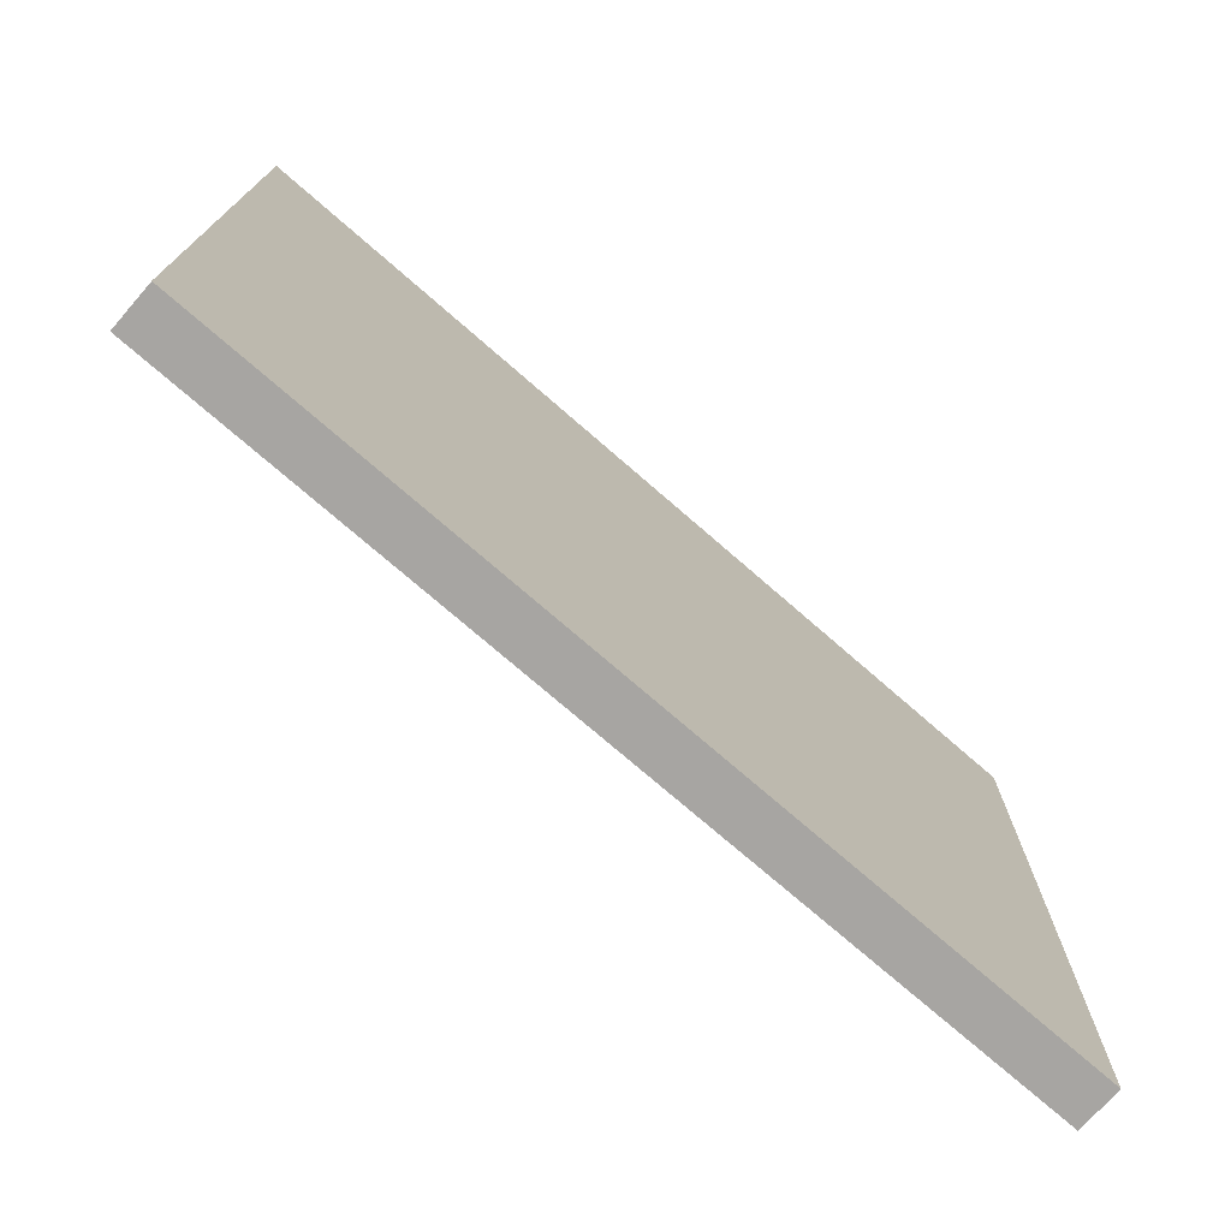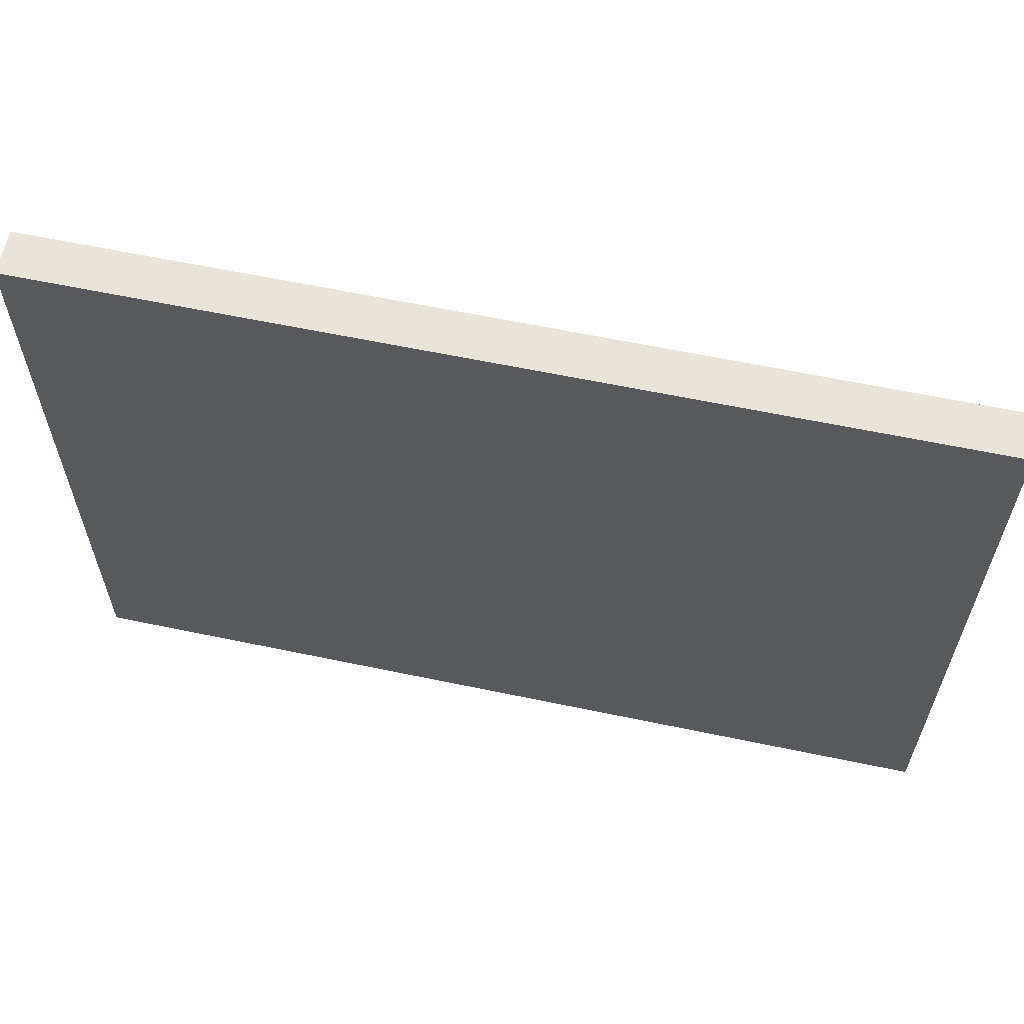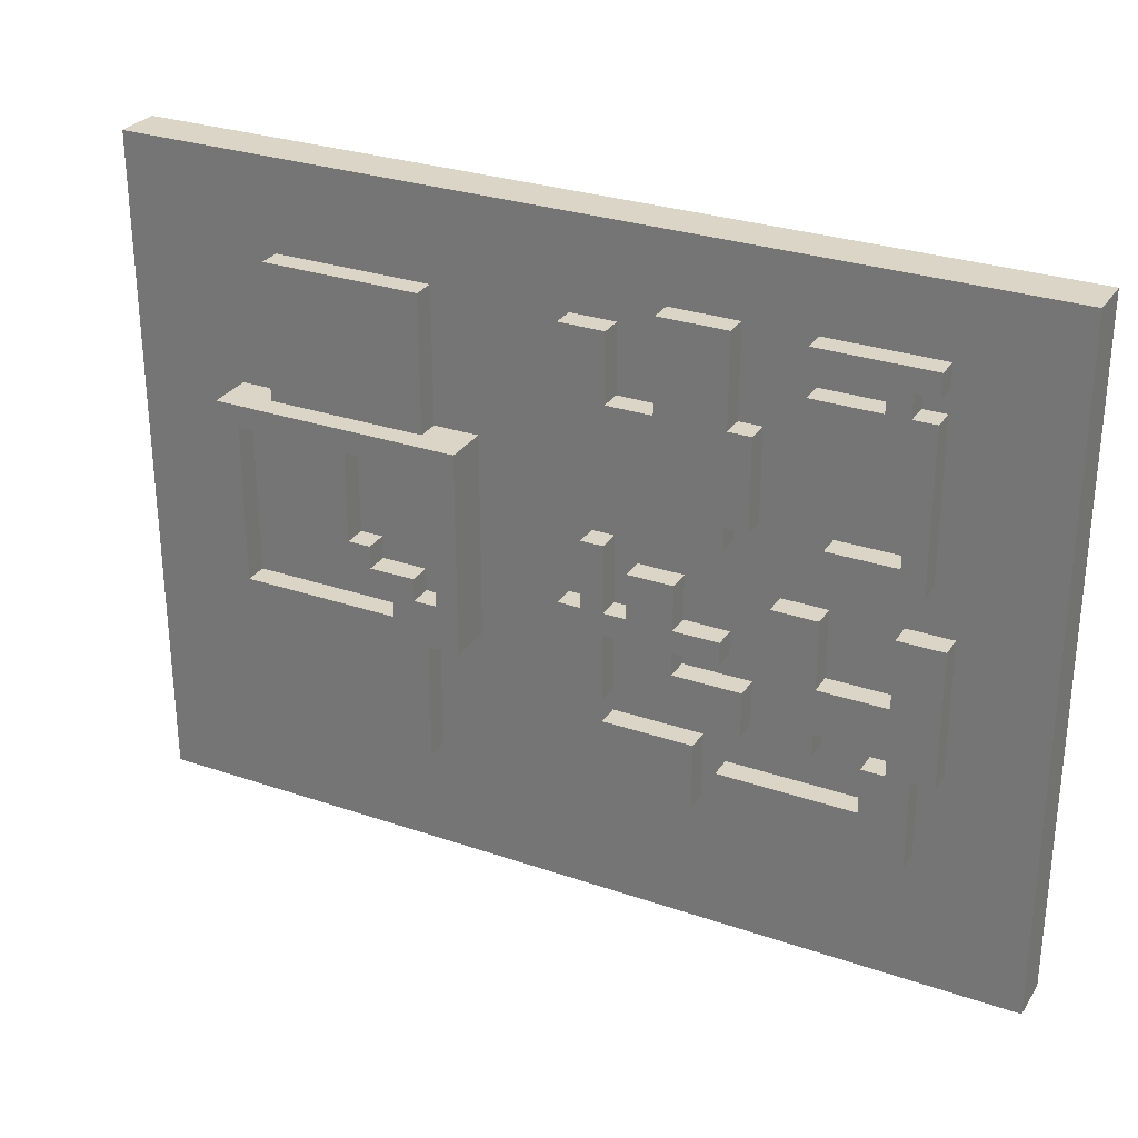
<metadata>
{"format":"obj","ext":"obj","renderer":"f3d","projection":"perspective","resolution":1024,"background":"white","views":[{"elev":-73.9,"azim":138.9,"up":"+Y"},{"elev":61.0,"azim":-167.9,"up":"+Y"},{"elev":29.0,"azim":27.0,"up":"+Y"}]}
</metadata>
<code>
g advert8_mesh
v -20 0 -0
v -20 0 -2
v -20 30 -0
v -20 30 -2
v -15 11 2
v -15 11 -0
v -15 20 2
v -15 20 -0
v -13 5 1
v -13 5 -0
v -13 11 1
v -13 11 -0
v -13 20 1
v -13 20 -0
v -13 26 1
v -13 26 -0
v -10 15 2
v -10 15 1
v -10 19 2
v -10 19 1
v -9 14 2
v -9 14 1
v -9 15 2
v -9 15 1
v -8 13 2
v -8 13 1
v -8 14 2
v -8 14 1
v -7 12 2
v -7 12 1
v -7 13 2
v -7 13 1
v -5 13 2
v -5 13 1
v -5 15 1
v -5 16 1
v -5 18 1
v -5 19 2
v -5 19 1
v 0 13 1
v 0 13 -0
v 0 14 1
v 0 14 -0
v 0 19 1
v 0 19 -0
v 0 26 1
v 0 26 -0
v 1 10 1
v 1 10 -0
v 1 13 1
v 1 13 -0
v 1 14 1
v 1 14 -0
v 1 17 1
v 1 17 -0
v 2 7 1
v 2 7 -0
v 2 9 1
v 2 9 -0
v 3 6 1
v 3 6 -0
v 3 7 1
v 3 7 -0
v 3 10 1
v 3 10 -0
v 3 13 1
v 3 13 -0
v 3 14 1
v 3 14 -0
v 3 16 1
v 3 16 -0
v 4 18 1
v 4 18 -0
v 4 19 1
v 4 19 -0
v 4 23 1
v 4 23 -0
v 4 27 1
v 4 27 -0
v 7 6 1
v 7 6 -0
v 7 8 1
v 7 8 -0
v 9 10 1
v 9 10 -0
v 9 16 1
v 9 16 -0
v 10 20 1
v 10 20 -0
v 10 25 1
v 10 25 -0
v 10 26 1
v 10 26 -0
v 10 27 1
v 10 27 -0
v 11 18 1
v 11 18 -0
v 11 19 1
v 11 19 -0
v 13 8 1
v 13 8 -0
v 13 10 1
v 13 10 -0
v 13 25 1
v 13 25 -0
v 13 26 1
v 13 26 -0
v 14 10 1
v 14 10 -0
v 14 11 1
v 14 11 -0
v 14 13 1
v 14 13 -0
v 14 16 1
v 14 16 -0
v 14 19 1
v 14 19 -0
v 14 20 1
v 14 20 -0
v -14 12 2
v -14 12 1
v -14 13 1
v -14 15 1
v -14 16 1
v -14 18 1
v -14 19 2
v -14 19 1
v -9 15 2
v -9 15 1
v -9 19 2
v -9 19 1
v -8 14 2
v -8 14 1
v -8 15 2
v -8 15 1
v -6 5 1
v -6 5 -0
v -6 11 1
v -6 11 -0
v -6 13 2
v -6 13 1
v -6 14 2
v -6 14 1
v -6 20 1
v -6 20 -0
v -6 26 1
v -6 26 -0
v -4 11 2
v -4 11 -0
v -4 20 2
v -4 20 -0
v 2 10 1
v 2 10 -0
v 2 13 1
v 2 13 -0
v 2 14 1
v 2 14 -0
v 2 17 1
v 2 17 -0
v 2 23 1
v 2 23 -0
v 2 26 1
v 2 26 -0
v 5 12 1
v 5 12 -0
v 5 13 1
v 5 13 -0
v 5 14 1
v 5 14 -0
v 5 16 1
v 5 16 -0
v 6 6 1
v 6 6 -0
v 6 9 1
v 6 9 -0
v 7 13 1
v 7 13 -0
v 7 14 1
v 7 14 -0
v 7 18 1
v 7 18 -0
v 7 19 1
v 7 19 -0
v 7 23 1
v 7 23 -0
v 7 27 1
v 7 27 -0
v 8 10 1
v 8 10 -0
v 8 12 1
v 8 12 -0
v 8 19 1
v 8 19 -0
v 8 23 1
v 8 23 -0
v 11 10 1
v 11 10 -0
v 11 11 1
v 11 11 -0
v 11 13 1
v 11 13 -0
v 11 16 1
v 11 16 -0
v 14 25 1
v 14 25 -0
v 14 26 1
v 14 26 -0
v 15 6 1
v 15 6 -0
v 15 10 1
v 15 10 -0
v 15 18 1
v 15 18 -0
v 15 25 1
v 15 25 -0
v 15 26 1
v 15 26 -0
v 15 27 1
v 15 27 -0
v 16 10 1
v 16 10 -0
v 16 16 1
v 16 16 -0
v 20 0 -0
v 20 0 -2
v 20 30 -0
v 20 30 -2
v -15 11 2
v -15 20 2
v -14 12 2
v -14 19 2
v -10 15 2
v -10 19 2
v -9 14 2
v -9 15 2
v -9 19 2
v -8 13 2
v -8 14 2
v -8 15 2
v -7 12 2
v -7 13 2
v -6 13 2
v -6 14 2
v -5 12 2
v -5 13 2
v -5 19 2
v -4 11 2
v -4 20 2
v -14 12 1
v -14 13 1
v -14 15 1
v -14 16 1
v -14 18 1
v -14 19 1
v -13 5 1
v -13 11 1
v -13 12 1
v -13 13 1
v -13 15 1
v -13 16 1
v -13 18 1
v -13 19 1
v -13 20 1
v -13 26 1
v -10 12 1
v -10 13 1
v -10 15 1
v -10 19 1
v -9 12 1
v -9 13 1
v -9 14 1
v -9 15 1
v -9 19 1
v -8 13 1
v -8 14 1
v -8 15 1
v -7 12 1
v -7 13 1
v -6 5 1
v -6 11 1
v -6 13 1
v -6 14 1
v -6 15 1
v -6 16 1
v -6 18 1
v -6 19 1
v -6 20 1
v -6 26 1
v -5 13 1
v -5 15 1
v -5 16 1
v -5 18 1
v -5 19 1
v 0 13 1
v 0 14 1
v 0 19 1
v 0 26 1
v 1 10 1
v 1 13 1
v 1 14 1
v 1 17 1
v 2 7 1
v 2 9 1
v 2 10 1
v 2 13 1
v 2 14 1
v 2 17 1
v 2 23 1
v 2 26 1
v 3 6 1
v 3 7 1
v 3 10 1
v 3 13 1
v 3 14 1
v 3 16 1
v 4 18 1
v 4 19 1
v 4 23 1
v 4 27 1
v 5 12 1
v 5 13 1
v 5 14 1
v 5 16 1
v 6 6 1
v 6 9 1
v 7 6 1
v 7 8 1
v 7 13 1
v 7 14 1
v 7 18 1
v 7 19 1
v 7 23 1
v 7 27 1
v 8 10 1
v 8 12 1
v 8 19 1
v 8 23 1
v 9 10 1
v 9 16 1
v 10 20 1
v 10 25 1
v 10 26 1
v 10 27 1
v 11 10 1
v 11 11 1
v 11 13 1
v 11 16 1
v 11 18 1
v 11 19 1
v 13 8 1
v 13 10 1
v 13 25 1
v 13 26 1
v 14 10 1
v 14 11 1
v 14 13 1
v 14 16 1
v 14 19 1
v 14 20 1
v 14 25 1
v 14 26 1
v 15 6 1
v 15 10 1
v 15 18 1
v 15 25 1
v 15 26 1
v 15 27 1
v 16 10 1
v 16 16 1
v -20 0 -0
v -20 30 -0
v -19 1 -0
v -19 29 -0
v -15 11 -0
v -15 20 -0
v -13 5 -0
v -13 11 -0
v -13 20 -0
v -13 26 -0
v -6 5 -0
v -6 11 -0
v -6 20 -0
v -6 26 -0
v -4 11 -0
v -4 20 -0
v 0 13 -0
v 0 14 -0
v 0 19 -0
v 0 26 -0
v 1 10 -0
v 1 13 -0
v 1 14 -0
v 1 17 -0
v 2 7 -0
v 2 9 -0
v 2 10 -0
v 2 13 -0
v 2 14 -0
v 2 17 -0
v 2 23 -0
v 2 26 -0
v 3 6 -0
v 3 7 -0
v 3 10 -0
v 3 13 -0
v 3 14 -0
v 3 16 -0
v 4 18 -0
v 4 19 -0
v 4 23 -0
v 4 27 -0
v 5 12 -0
v 5 13 -0
v 5 14 -0
v 5 16 -0
v 6 6 -0
v 6 9 -0
v 7 6 -0
v 7 8 -0
v 7 13 -0
v 7 14 -0
v 7 18 -0
v 7 19 -0
v 7 23 -0
v 7 27 -0
v 8 10 -0
v 8 12 -0
v 8 19 -0
v 8 23 -0
v 9 10 -0
v 9 16 -0
v 10 20 -0
v 10 25 -0
v 10 26 -0
v 10 27 -0
v 11 10 -0
v 11 11 -0
v 11 13 -0
v 11 16 -0
v 11 18 -0
v 11 19 -0
v 13 8 -0
v 13 10 -0
v 13 25 -0
v 13 26 -0
v 14 10 -0
v 14 11 -0
v 14 13 -0
v 14 16 -0
v 14 19 -0
v 14 20 -0
v 14 25 -0
v 14 26 -0
v 15 6 -0
v 15 10 -0
v 15 18 -0
v 15 25 -0
v 15 26 -0
v 15 27 -0
v 16 10 -0
v 16 16 -0
v 19 1 -0
v 19 29 -0
v 20 0 -0
v 20 30 -0
v -20 0 -2
v -20 30 -2
v 20 0 -2
v 20 30 -2
v -20 0 -0
v 20 0 -0
v -20 0 -2
v 20 0 -2
v -13 5 1
v -6 5 1
v -13 5 -0
v -6 5 -0
v 3 6 1
v 6 6 1
v 7 6 1
v 15 6 1
v 3 6 -0
v 6 6 -0
v 7 6 -0
v 15 6 -0
v 2 7 1
v 3 7 1
v 2 7 -0
v 3 7 -0
v 1 10 1
v 2 10 1
v 3 10 1
v 8 10 1
v 9 10 1
v 11 10 1
v 15 10 1
v 16 10 1
v 1 10 -0
v 2 10 -0
v 3 10 -0
v 8 10 -0
v 9 10 -0
v 11 10 -0
v 15 10 -0
v 16 10 -0
v -15 11 2
v -4 11 2
v -13 11 1
v -6 11 1
v 11 11 1
v 14 11 1
v -15 11 -0
v -13 11 -0
v -6 11 -0
v -4 11 -0
v 11 11 -0
v 14 11 -0
v -8 13 2
v -7 13 2
v -8 13 1
v -7 13 1
v 0 13 1
v 1 13 1
v 2 13 1
v 3 13 1
v 5 13 1
v 7 13 1
v 0 13 -0
v 1 13 -0
v 2 13 -0
v 3 13 -0
v 5 13 -0
v 7 13 -0
v -9 14 2
v -8 14 2
v -9 14 1
v -8 14 1
v -10 15 2
v -9 15 2
v -10 15 1
v -9 15 1
v 4 18 1
v 7 18 1
v 11 18 1
v 15 18 1
v 4 18 -0
v 7 18 -0
v 11 18 -0
v 15 18 -0
v -14 19 2
v -10 19 2
v -9 19 2
v -5 19 2
v -14 19 1
v -13 19 1
v -10 19 1
v -9 19 1
v -6 19 1
v -5 19 1
v 0 19 1
v 4 19 1
v 7 19 1
v 8 19 1
v 0 19 -0
v 4 19 -0
v 7 19 -0
v 8 19 -0
v 10 20 1
v 14 20 1
v 10 20 -0
v 14 20 -0
v 10 26 1
v 13 26 1
v 14 26 1
v 15 26 1
v 10 26 -0
v 13 26 -0
v 14 26 -0
v 15 26 -0
v 7 8 1
v 13 8 1
v 7 8 -0
v 13 8 -0
v 2 9 1
v 6 9 1
v 2 9 -0
v 6 9 -0
v 13 10 1
v 14 10 1
v 13 10 -0
v 14 10 -0
v -14 12 2
v -7 12 2
v -14 12 1
v -13 12 1
v -10 12 1
v -9 12 1
v -7 12 1
v 5 12 1
v 8 12 1
v 5 12 -0
v 8 12 -0
v -6 13 2
v -5 13 2
v -6 13 1
v -5 13 1
v 11 13 1
v 14 13 1
v 11 13 -0
v 14 13 -0
v -8 14 2
v -6 14 2
v -8 14 1
v -6 14 1
v 0 14 1
v 1 14 1
v 2 14 1
v 3 14 1
v 5 14 1
v 7 14 1
v 0 14 -0
v 1 14 -0
v 2 14 -0
v 3 14 -0
v 5 14 -0
v 7 14 -0
v -9 15 2
v -8 15 2
v -9 15 1
v -8 15 1
v 3 16 1
v 5 16 1
v 9 16 1
v 11 16 1
v 14 16 1
v 16 16 1
v 3 16 -0
v 5 16 -0
v 9 16 -0
v 11 16 -0
v 14 16 -0
v 16 16 -0
v 1 17 1
v 2 17 1
v 1 17 -0
v 2 17 -0
v 11 19 1
v 14 19 1
v 11 19 -0
v 14 19 -0
v -15 20 2
v -4 20 2
v -13 20 1
v -6 20 1
v -15 20 -0
v -13 20 -0
v -6 20 -0
v -4 20 -0
v 2 23 1
v 4 23 1
v 7 23 1
v 8 23 1
v 2 23 -0
v 4 23 -0
v 7 23 -0
v 8 23 -0
v 10 25 1
v 13 25 1
v 14 25 1
v 15 25 1
v 10 25 -0
v 13 25 -0
v 14 25 -0
v 15 25 -0
v -13 26 1
v -6 26 1
v 0 26 1
v 2 26 1
v -13 26 -0
v -6 26 -0
v 0 26 -0
v 2 26 -0
v 4 27 1
v 7 27 1
v 10 27 1
v 15 27 1
v 4 27 -0
v 7 27 -0
v 10 27 -0
v 15 27 -0
v -20 30 -0
v 20 30 -0
v -20 30 -2
v 20 30 -2
f 3 2 1
f 4 2 3
f 7 6 5
f 8 6 7
f 11 10 9
f 12 10 11
f 15 14 13
f 16 14 15
f 19 18 17
f 20 18 19
f 23 22 21
f 24 22 23
f 27 26 25
f 28 26 27
f 31 30 29
f 32 30 31
f 35 34 33
f 36 35 33
f 37 36 33
f 38 37 33
f 39 37 38
f 42 41 40
f 43 41 42
f 46 45 44
f 47 45 46
f 50 49 48
f 51 49 50
f 54 53 52
f 55 53 54
f 58 57 56
f 59 57 58
f 62 61 60
f 63 61 62
f 66 65 64
f 67 65 66
f 70 69 68
f 71 69 70
f 74 73 72
f 75 73 74
f 78 77 76
f 79 77 78
f 82 81 80
f 83 81 82
f 86 85 84
f 87 85 86
f 90 89 88
f 91 89 90
f 94 93 92
f 95 93 94
f 98 97 96
f 99 97 98
f 102 101 100
f 103 101 102
f 106 105 104
f 107 105 106
f 110 109 108
f 111 109 110
f 114 113 112
f 115 113 114
f 118 117 116
f 119 117 118
f 120 121 122
f 120 122 123
f 120 123 124
f 120 124 125
f 120 125 126
f 126 125 127
f 128 129 130
f 130 129 131
f 132 133 134
f 134 133 135
f 136 137 138
f 138 137 139
f 140 141 142
f 142 141 143
f 144 145 146
f 146 145 147
f 148 149 150
f 150 149 151
f 152 153 154
f 154 153 155
f 156 157 158
f 158 157 159
f 160 161 162
f 162 161 163
f 164 165 166
f 166 165 167
f 168 169 170
f 170 169 171
f 172 173 174
f 174 173 175
f 176 177 178
f 178 177 179
f 180 181 182
f 182 181 183
f 184 185 186
f 186 185 187
f 188 189 190
f 190 189 191
f 192 193 194
f 194 193 195
f 196 197 198
f 198 197 199
f 200 201 202
f 202 201 203
f 204 205 206
f 206 205 207
f 208 209 210
f 210 209 211
f 212 213 214
f 214 213 215
f 216 217 218
f 218 217 219
f 220 221 222
f 222 221 223
f 224 225 226
f 226 225 227
f 230 229 228
f 231 229 230
f 233 229 231
f 235 233 232
f 236 229 233
f 236 233 235
f 238 235 234
f 239 235 238
f 240 230 228
f 241 238 237
f 242 238 241
f 242 241 240
f 243 238 242
f 244 240 228
f 244 242 240
f 245 242 244
f 246 229 236
f 247 245 244
f 247 246 245
f 247 244 228
f 248 229 246
f 248 246 247
f 257 250 249
f 258 251 250
f 258 250 257
f 259 252 251
f 259 251 258
f 260 253 252
f 260 252 259
f 261 254 253
f 261 253 260
f 262 254 261
f 265 258 257
f 265 259 258
f 265 262 261
f 265 261 260
f 265 260 259
f 266 262 265
f 267 262 266
f 268 262 267
f 269 266 265
f 270 267 266
f 270 266 269
f 271 267 270
f 272 267 271
f 274 270 269
f 274 271 270
f 275 271 274
f 276 273 272
f 277 274 269
f 278 274 277
f 279 256 255
f 280 256 279
f 282 276 275
f 283 273 276
f 283 276 282
f 284 273 283
f 285 273 284
f 286 273 285
f 287 264 263
f 288 264 287
f 289 282 281
f 289 283 282
f 290 284 283
f 290 283 289
f 291 285 284
f 291 284 290
f 292 286 285
f 292 285 291
f 293 286 292
f 299 295 294
f 300 295 299
f 304 299 298
f 304 300 299
f 304 301 300
f 305 301 304
f 306 301 305
f 307 301 306
f 308 297 296
f 309 297 308
f 311 303 302
f 313 306 305
f 314 306 313
f 317 308 296
f 318 308 317
f 320 315 314
f 320 313 312
f 320 314 313
f 321 315 320
f 322 315 321
f 323 315 322
f 324 311 310
f 325 303 311
f 325 311 324
f 328 322 321
f 329 322 328
f 330 318 317
f 330 317 316
f 330 319 318
f 331 319 330
f 332 319 331
f 333 319 332
f 334 320 312
f 335 320 334
f 336 332 331
f 337 332 336
f 344 339 338
f 345 339 344
f 346 339 345
f 347 339 346
f 350 327 326
f 352 341 340
f 353 343 342
f 354 351 350
f 355 346 345
f 356 346 355
f 358 349 348
f 359 352 340
f 359 353 352
f 360 353 359
f 361 343 353
f 361 353 360
f 362 357 356
f 362 356 355
f 362 354 350
f 362 350 326
f 362 355 354
f 363 357 362
f 364 358 348
f 364 359 358
f 364 360 359
f 365 360 364
f 366 343 361
f 367 343 366
f 368 357 363
f 369 357 368
f 372 371 370
f 373 371 372
f 374 373 372
f 375 373 374
f 376 374 372
f 377 374 376
f 378 373 375
f 379 373 378
f 380 376 372
f 383 373 379
f 384 381 380
f 385 383 382
f 386 385 384
f 387 385 386
f 388 385 387
f 389 373 383
f 389 385 388
f 389 383 385
f 390 384 380
f 390 386 384
f 391 386 390
f 392 388 387
f 393 388 392
f 394 390 380
f 395 390 394
f 396 390 395
f 399 388 393
f 401 373 389
f 402 394 380
f 403 394 402
f 404 397 396
f 404 396 395
f 405 397 404
f 406 399 398
f 407 399 406
f 408 399 407
f 408 388 399
f 409 388 408
f 410 401 400
f 411 373 401
f 411 401 410
f 415 408 407
f 416 402 380
f 417 404 395
f 418 416 380
f 418 417 416
f 419 417 418
f 420 413 412
f 421 415 414
f 422 408 415
f 422 415 421
f 425 373 411
f 426 404 417
f 426 417 419
f 427 423 422
f 427 420 412
f 427 422 421
f 427 421 420
f 428 423 427
f 429 425 424
f 430 428 427
f 430 429 428
f 430 426 419
f 430 427 426
f 431 429 430
f 432 429 431
f 433 425 429
f 433 429 432
f 434 425 433
f 435 373 425
f 435 425 434
f 436 430 419
f 439 432 431
f 440 432 439
f 441 432 440
f 442 437 436
f 442 436 419
f 443 437 442
f 444 434 433
f 445 434 444
f 446 437 443
f 447 437 446
f 448 440 439
f 448 439 438
f 449 440 448
f 450 432 441
f 451 432 450
f 454 418 380
f 456 440 449
f 457 453 452
f 458 453 457
f 459 373 435
f 460 455 454
f 461 459 458
f 461 458 457
f 461 456 449
f 461 457 456
f 462 372 370
f 462 461 460
f 462 380 372
f 462 460 454
f 462 454 380
f 463 459 461
f 463 461 462
f 463 371 373
f 463 373 459
f 464 462 370
f 464 463 462
f 465 371 463
f 465 463 464
f 466 467 468
f 468 467 469
f 472 471 470
f 473 471 472
f 476 475 474
f 477 475 476
f 482 479 478
f 483 479 482
f 484 481 480
f 485 481 484
f 488 487 486
f 489 487 488
f 498 491 490
f 499 491 498
f 500 493 492
f 501 493 500
f 502 495 494
f 503 495 502
f 504 497 496
f 505 497 504
f 508 507 506
f 509 507 508
f 512 508 506
f 513 508 512
f 514 507 509
f 515 507 514
f 516 511 510
f 517 511 516
f 520 519 518
f 521 519 520
f 528 523 522
f 529 523 528
f 530 525 524
f 531 525 530
f 532 527 526
f 533 527 532
f 536 535 534
f 537 535 536
f 540 539 538
f 541 539 540
f 546 543 542
f 547 543 546
f 548 545 544
f 549 545 548
f 554 551 550
f 555 551 554
f 556 551 555
f 557 553 552
f 558 553 557
f 559 553 558
f 564 561 560
f 565 561 564
f 566 563 562
f 567 563 566
f 570 569 568
f 571 569 570
f 576 573 572
f 577 573 576
f 578 575 574
f 579 575 578
f 580 581 582
f 582 581 583
f 584 585 586
f 586 585 587
f 588 589 590
f 590 589 591
f 592 593 594
f 594 593 595
f 595 593 596
f 596 593 597
f 597 593 598
f 599 600 601
f 601 600 602
f 603 604 605
f 605 604 606
f 607 608 609
f 609 608 610
f 611 612 613
f 613 612 614
f 615 616 621
f 621 616 622
f 617 618 623
f 623 618 624
f 619 620 625
f 625 620 626
f 627 628 629
f 629 628 630
f 631 632 637
f 637 632 638
f 633 634 639
f 639 634 640
f 635 636 641
f 641 636 642
f 643 644 645
f 645 644 646
f 647 648 649
f 649 648 650
f 651 652 653
f 653 652 654
f 651 653 655
f 655 653 656
f 654 652 657
f 657 652 658
f 659 660 663
f 663 660 664
f 661 662 665
f 665 662 666
f 667 668 671
f 671 668 672
f 669 670 673
f 673 670 674
f 675 676 679
f 679 676 680
f 677 678 681
f 681 678 682
f 683 684 687
f 687 684 688
f 685 686 689
f 689 686 690
f 691 692 693
f 693 692 694

</code>
